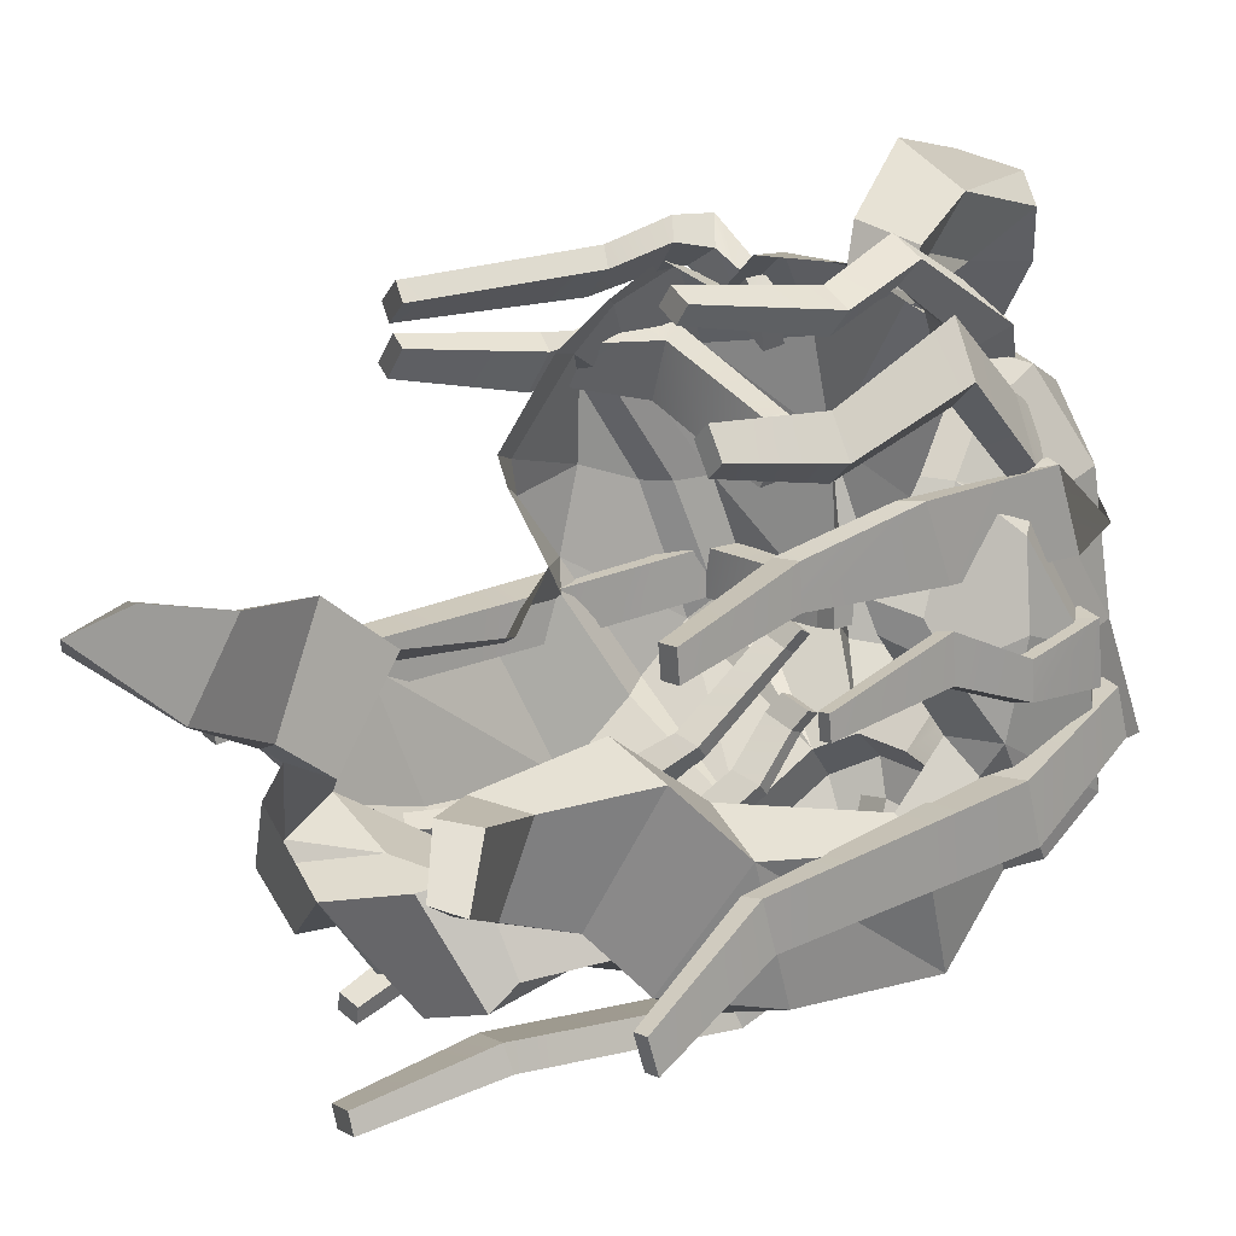
<metadata>
{"format":"obj","ext":"obj","renderer":"f3d","projection":"perspective","resolution":1024,"background":"white","views":[{"elev":19.0,"azim":53.2,"up":"+Z"}]}
</metadata>
<code>
v -5.142 16.97 4.786
v -4.267 17.24 4.351
v -5.361 18.21 4.824
v -4.486 18.48 4.389
v -6.564 18.04 2.382
v -5.689 18.31 1.947
v -6.345 16.81 2.344
v -5.47 17.08 1.909
v -11.03 16.03 4.392
v -9.803 15.77 7.135
v -10.85 16.85 7.684
v -12.08 17.12 4.942
v -12.2 4.371 6.856
v -11.56 4.663 8.101
v -12.34 4.741 8.547
v -12.98 4.448 7.302
v -11.36 10.82 7.887
v -10.37 10.58 7.332
v -11.25 10.16 5.602
v -12.23 10.4 6.157
v -12 12.88 7.514
v -11.49 12.5 7.138
v -12.42 12.42 5.27
v -12.92 12.79 5.646
v -12.41 15.45 7.936
v -13.51 15.59 5.563
v -3.708 16.05 -6.647
v -3.295 16.54 -5.811
v -4.161 16.92 -7.067
v -3.749 17.4 -6.231
v -2.682 17.04 -7.421
v -2.269 17.53 -6.585
v -2.228 16.18 -7
v -1.816 16.67 -6.165
v -1.863 14.32 -8.734
v -3.408 14.17 -8.525
v -3.818 14.88 -9.182
v -2.273 15.03 -9.392
v -3.41 -3.149 -13.67
v -4.502 -3.264 -13.45
v -4.833 -3.153 -14.3
v -3.741 -3.039 -14.52
v -5.635 2.646 -12.6
v -5.194 2.372 -11.54
v -3.674 2.513 -11.84
v -4.115 2.787 -12.89
v -6.019 9.979 -13.75
v -5.552 9.557 -12.71
v -3.871 9.695 -13.02
v -4.338 10.12 -14.06
v -5.36 20.07 -2.422
v -4.36 20.07 -2.626
v -5.36 21.07 -2.422
v -4.36 21.07 -2.626
v -5.36 21.07 -4.448
v -4.36 21.07 -4.244
v -5.36 20.07 -4.448
v -4.36 20.07 -4.244
v -11 18.84 -4.442
v -11.37 19.12 -2.406
v -11.92 20.23 -2.289
v -11.55 19.95 -4.325
v -12.71 -3.382 -6.307
v -12.69 -3.482 -4.796
v -13.82 -3.42 -4.718
v -13.85 -3.32 -6.23
v -13.09 2.492 -3.055
v -11.67 2.28 -3.184
v -11.68 2.402 -5.28
v -13.11 2.614 -5.152
v -14.1 13.39 -2.954
v -12.34 13.03 -3.109
v -12.33 13.14 -5.29
v -14.1 13.5 -5.136
v -13.53 17.9 -3.132
v -13.28 17.97 -5.209
v -6.437 16.79 10.34
v -5.562 17.01 9.204
v -6.437 17.79 10.34
v -5.484 18 9.364
v -8.043 18.16 8.908
v -6.371 18.92 7.196
v -8.043 17.16 8.908
v -6.45 17.94 7.036
v -9.76 16.76 9.996
v -7.608 16.44 11.1
v -8.306 16.94 12.3
v -10.18 17.43 10.61
v -11.3 3.925 9.23
v -10.16 3.825 10.22
v -10.73 3.887 10.97
v -11.87 3.987 9.985
v -9.087 12.22 11.53
v -8.519 12.01 10.7
v -10.09 12.13 9.313
v -10.66 12.34 10.14
v -8.641 15.13 12.38
v -7.889 14.64 11.51
v -9.551 15.12 10.03
v -10.3 15.61 10.9
v 0 19.94 10.75
v 0 4.64 -11.75
v 0 22.89 -5.314
v 0 22.61 6.034
v 0 22.97 0.1464
v 0 -4.443 -10.63
v 0 0.1841 -10.2
v 0 -6.744 -7.291
v 0 16.58 11.82
v -11.52 11.82 -10.87
v -11.21 4.974 -10.38
v -10.58 20.88 -4.26
v -11.27 19.33 0.6964
v -7.872 21.73 6.83
v -11 18.49 6.398
v -9.071 -0.511 -7.701
v -9.863 16.42 10.1
v -10.27 13.57 8.79
v -11.94 9.807 2.843
v -11.78 2.866 -4.191
v -12.59 10.52 1.057
v -6.463 21.53 2.839
v -4.474 20.99 -4.847
v -9.01 14.9 10.63
v -12.95 12.83 -2.02
v -12.78 9.489 -5.128
v -9.519 12.78 9.238
v -7.871 -1.021 -6.714
v -9.407 2.864 -2.869
v -10.79 8.818 2.138
v -11.56 11.29 -1.789
v -10.64 8.263 3.569
v -11.24 9.433 -4.268
v -6.162 -4.286 -4.7
v -7.495 -3.564 -8.338
v -4.654 17.38 11.33
v -4.21 15.53 11.54
v -6.017 -0.128 -9.27
v -10.84 12.07 6.931
v -11.83 15.47 5.973
v -3.101 22.41 -5.113
v -7.103 22.74 -5.333
v -10.41 10.85 7.204
v -12.7 13.66 5.182
v -12.96 13.75 1.7
v -11.9 18.58 -5.527
v -12.81 16.73 0.5718
v -11.99 14.51 5.431
v -11.81 17.75 0.5753
v -10.96 19.39 -4.465
v -12.24 12.38 -3.333
v -11.03 14.93 -7.888
v -11.81 16.13 -7.526
v -10.14 -2.945 -5.762
v -11.41 -0.4698 -0.7901
v -8.185 -3.422 -4.849
v -8.855 -0.9172 0.2022
v -8.17 -7.044 -3.344
v -8.795 -5.133 0.4046
v -6.98 -7.629 -2.822
v -6.696 -5.46 1.129
v -9.107 -11.25 0.1524
v -8.779 -8.796 1.59
v -8.107 -11.76 0.9937
v -7.251 -9.175 2.025
v -6.726 4.415 -10.76
v -4.61 6.875 -11.15
v -10.39 -0.2474 -8.736
v -7.989 4.451 -11.61
v -5.245 7.684 -12.41
v -2.609 -3.766 -9.835
v -2.282 0.7489 -9.26
v -7.507 -4.847 -9.113
v -4.912 -5.945 -5.422
v -4.178 -5.22 -10.47
v 11.52 11.82 -10.87
v 11.21 4.974 -10.38
v 10.74 21.77 -4.355
v 11.27 19.33 0.6964
v 7.965 19.44 8.665
v 11 18.49 6.398
v 9.071 -0.511 -7.701
v 9.863 16.42 10.1
v 10.27 13.57 8.79
v 11.94 9.807 2.843
v 11.78 2.866 -4.191
v 12.59 10.52 1.057
v 6.463 21.53 2.839
v 4.474 20.99 -4.847
v 4.018 21.25 7.037
v 9.01 14.9 10.63
v 12.95 12.83 -2.02
v 12.78 9.489 -5.128
v 9.519 12.78 9.238
v 7.871 -1.021 -6.714
v 9.407 2.864 -2.869
v 10.79 8.818 2.138
v 11.56 11.29 -1.789
v 10.64 8.263 3.569
v 11.24 9.433 -4.268
v 6.162 -4.286 -4.7
v 7.495 -3.564 -8.338
v 4.624 19.48 9.566
v 4.233 15.85 11.17
v 6.017 -0.128 -9.27
v 10.84 12.07 6.931
v 11.83 15.47 5.973
v 3.101 22.41 -5.113
v 6.881 21.52 -4.905
v 10.41 10.85 7.204
v 12.7 13.66 5.182
v 12.96 13.75 1.7
v 11.9 18.58 -5.527
v 12.81 16.73 0.5718
v 11.99 14.51 5.431
v 11.81 17.75 0.5753
v 10.96 19.39 -4.465
v 12.24 12.38 -3.333
v 11.03 14.93 -7.888
v 11.81 16.13 -7.526
v 10.14 -2.945 -5.762
v 11.41 -0.4698 -0.7901
v 8.185 -3.422 -4.849
v 8.855 -0.9172 0.2022
v 9.661 -5.862 -4.736
v 10.72 -5.154 -0.8705
v 8.898 -7.044 -4.508
v 9.058 -6.585 -0.3919
v 13.13 -9.287 -2.413
v 12.01 -7.883 -0.1877
v 12.55 -10.44 -1.856
v 10.84 -9.01 0.02358
v 6.726 4.415 -10.76
v 4.61 6.875 -11.15
v 10.39 -0.2474 -8.736
v 7.989 4.451 -11.61
v 5.245 7.684 -12.41
v 2.609 -3.766 -9.835
v 2.282 0.7489 -9.26
v 7.507 -4.847 -9.113
v 4.912 -5.945 -5.422
v 4.178 -5.22 -10.47
v 7.129 18.94 14.78
v 6.226 16.66 12.99
v 0.9065 17.3 13.7
v 1.491 20.31 15.84
v 7.816 14.88 15.9
v 7.422 13.68 13.87
v 3.932 13.8 14.69
v 3.967 15.24 17.13
v 8.944 11.9 14.62
v 8.938 11.33 13.11
v 6.766 10.53 13.43
v 6.505 11.08 15.22
v 5.903 20.08 12.48
v 0.7057 20.95 13.01
v 4.219 21.05 15.37
v 3.36 21.9 12.78
v 0 20.2 -8.124
v 2.107 19.55 -8.054
v 3.393 18.37 -8.819
v 4.078 15.04 -10.71
v 3.026 11.07 -12.18
v 0 9.329 -12.14
v -2.761 11.39 -12.24
v -3.836 15.01 -10.82
v -3.558 18.41 -8.72
v -2.225 19.64 -7.912
v 2.6 21.2 -9.573
v -0.006592 21.88 -9.645
v 4.024 19.81 -10.47
v 4.836 15.95 -12.65
v 3.513 11.24 -14.34
v -0.00708 9.102 -14.38
v -3.244 11.59 -14.41
v -4.591 15.92 -12.76
v -4.207 19.86 -10.36
v -2.734 21.3 -9.423
v 1.931 21.14 -11.97
v 0.004639 19.78 -13.96
v -0.008179 21.59 -11.9
v 2.87 19.74 -12.86
v 3.441 16.52 -14.53
v 0.003662 15.99 -16.32
v 0.01099 14.47 -16.4
v 2.549 12.9 -15.75
v 0.02991 11.33 -15.95
v -2.356 13.09 -15.79
v -3.279 16.56 -14.58
v -2.943 19.79 -12.79
v -2.001 21.2 -11.88
v -7.027 16.24 9.491
v -7.694 17.91 9.106
v 2.32 23.81 -4.899
v 5.608 19.52 -1.532
v 1.588 20.3 -1.738
v 5.608 20.5 -1.312
v 1.588 21.27 -1.519
v 5.608 20.88 -3.014
v 1.588 21.49 -2.494
v 5.608 19.9 -3.234
v 1.588 20.52 -2.714
v 11.45 18.97 -3.889
v 11.46 18.37 -1.844
v 12.2 18.99 -1.529
v 12.18 19.58 -3.574
v 13.14 -2.686 -9.56
v 13.13 -3.139 -7.999
v 13.83 -3.097 -7.905
v 13.85 -2.644 -9.465
v 12.9 2.273 -4.944
v 12.01 2.096 -5.126
v 12.02 2.709 -7.293
v 12.91 2.886 -7.112
v 13.94 13.02 -3.093
v 12.08 12.71 -3.361
v 12.08 13.43 -6.002
v 13.94 13.74 -5.734
v 9.219 16.98 1.717
v 8.219 16.98 1.717
v 9.219 17.98 1.717
v 8.219 17.98 1.717
v 9.223 17.98 -0.08473
v 8.223 17.98 -0.08473
v 9.223 16.98 -0.08473
v 8.223 16.98 -0.08473
v 12.4 16.47 -0.9758
v 12.48 16.12 1.664
v 13.22 16.79 1.779
v 13.14 17.14 -0.8612
v 13.32 4.204 0.2154
v 13.31 4.104 1.25
v 13.79 4.166 1.303
v 13.81 4.266 0.2682
v 13.15 10.05 2.663
v 12.53 9.843 2.544
v 12.54 9.965 0.5993
v 13.16 10.18 0.7188
v 13.56 13.38 1.093
v 12.94 13.01 0.9808
v 12.94 13.13 -0.6013
v 13.56 13.49 -0.4894
v 7.492 18.45 6.976
v 6.812 18.98 6.477
v 7.849 19.28 7.391
v 7.17 19.82 6.891
v 8.49 19.39 6.63
v 7.81 19.92 6.131
v 8.133 18.55 6.215
v 7.453 19.09 5.716
v 11.38 14.12 6.626
v 10.42 13.97 8.699
v 10.88 14.64 9.553
v 11.87 14.77 7.25
v 13.67 -0.7474 9.918
v 13.07 -0.8438 11.05
v 13.67 -0.7835 11.66
v 14.26 -0.6871 10.53
v 12.04 5.499 10.68
v 11.3 5.288 9.894
v 12.11 5.406 8.309
v 12.85 5.617 9.099
v 11.8 10.85 12.97
v 11.1 10.49 12.06
v 12.09 10.6 9.999
v 12.79 10.96 10.9
v 3.382 15.93 -8.976
v 2.96 16.53 -8.218
v 3.84 16.73 -9.515
v 3.418 17.33 -8.757
v 2.335 16.8 -9.883
v 1.913 17.4 -9.125
v 1.876 16 -9.345
v 1.455 16.6 -8.587
v 2.59 10.88 -12.16
v 5.037 10.77 -11.94
v 5.688 11.38 -12.7
v 3.241 11.5 -12.92
v 2.707 -8.056 -13.38
v 3.88 -8.134 -13.15
v 4.237 -8.142 -13.99
v 3.064 -8.064 -14.22
v 5.075 -2.16 -13.16
v 4.601 -2.285 -12.1
v 2.969 -2.192 -12.4
v 3.442 -2.067 -13.46
v 4.258 8.62 -14.95
v 3.756 8.346 -13.88
v 1.95 8.434 -14.2
v 2.452 8.708 -15.27
v 6.564 17.93 7.211
v 2.782 19.51 2.281
v 6.62 18.93 7.264
v 2.801 20.51 2.334
v 3.972 18.92 7.697
v 1.899 20.51 2.767
v 3.917 17.93 7.644
v 1.88 19.51 2.714
v 6.97 13.95 11.77
v 9.638 13.82 11
v 10.84 14.45 11.94
v 8.171 14.58 12.96
v 9.076 0.8649 14.13
v 10.1 0.7686 13.72
v 10.66 0.8032 14.5
v 9.635 0.8994 14.9
v 11.35 6.722 13.61
v 10.62 6.543 12.62
v 9.193 6.661 13.17
v 9.925 6.839 14.16
v 10.98 10.08 14.76
v 10.22 9.751 13.76
v 8.638 9.865 14.35
v 9.403 10.19 15.34
v 9.874 15.46 7.037
v 9.231 17.46 7.836
v 9.874 16.69 7.037
v 9.204 18.46 7.797
v 11.38 19.03 4.322
v 7.714 19.2 4.612
v 10.53 16.23 3.841
v 7.741 18.2 4.65
v 11.79 15.74 3.685
v 11.16 14.83 6.875
v 11.88 15.83 7.088
v 12.5 16.41 3.911
v 11.72 -1.008 2.954
v 11.7 -1.108 4.24
v 12.57 -1.047 4.306
v 12.59 -0.9469 3.02
v 11.42 4.842 5.66
v 10.31 4.63 5.55
v 10.33 4.752 3.768
v 11.43 4.964 3.877
v 11.76 9.912 6.825
v 10.66 9.59 6.644
v 11.04 10.47 3.663
v 12.14 10.79 3.844
v -7.386 18.93 -4.955
v -7.028 19.46 -4.153
v -7.775 19.76 -5.422
v -7.417 20.3 -4.619
v -6.515 19.87 -5.793
v -6.158 20.41 -4.991
v -6.126 19.03 -5.327
v -5.768 19.57 -4.524
v -6.311 14.8 -8.64
v -7.628 14.66 -8.411
v -7.982 15.33 -9.106
v -6.665 15.47 -9.335
v -9.927 1.958 -10.32
v -11.04 1.856 -10.05
v -11.38 1.833 -11.07
v -10.27 1.935 -11.35
v -9.835 8.081 -11.55
v -9.382 7.977 -10.22
v -7.828 8.104 -10.58
v -8.281 8.208 -11.91
v -9.664 11.75 -11.58
v -9.181 11.5 -10.2
v -7.463 11.63 -10.57
v -7.945 11.88 -11.95
f 1 2 3
f 2 4 3
f 5 3 6
f 3 4 6
f 5 6 7
f 6 8 7
f 7 8 1
f 8 2 1
f 2 8 4
f 8 6 4
f 13 14 16
f 14 15 16
f 9 7 10
f 7 1 10
f 1 3 10
f 3 11 10
f 3 5 11
f 5 12 11
f 12 5 9
f 5 7 9
f 9 10 23
f 10 22 23
f 22 10 21
f 10 11 25
f 11 12 26 25
f 12 9 26
f 9 23 24
f 14 18 15
f 18 17 15
f 19 18 13
f 18 14 13
f 20 19 16
f 19 13 16
f 15 17 16
f 17 20 16
f 18 22 17
f 22 21 17
f 23 22 19
f 22 18 19
f 24 23 20
f 23 19 20
f 17 21 20
f 21 24 20
f 10 25 21
f 26 24 21 25
f 9 24 26
f 27 28 29
f 28 30 29
f 29 30 31
f 30 32 31
f 31 32 33
f 32 34 33
f 33 34 27
f 34 28 27
f 28 34 30
f 34 32 30
f 39 40 42
f 40 41 42
f 35 33 36
f 33 27 36
f 36 27 37
f 27 29 37
f 29 31 37
f 31 38 37
f 31 33 38
f 33 35 38
f 35 36 49
f 36 48 49
f 36 37 48
f 37 47 48
f 47 37 50
f 37 38 50
f 50 38 49
f 38 35 49
f 40 44 41
f 44 43 41
f 45 44 39
f 44 40 39
f 46 45 42
f 45 39 42
f 41 43 42
f 43 46 42
f 44 48 43
f 48 47 43
f 49 48 45
f 48 44 45
f 50 49 46
f 49 45 46
f 43 47 46
f 47 50 46
f 51 52 53
f 52 54 53
f 53 54 55
f 54 56 55
f 55 56 57
f 56 58 57
f 57 58 51
f 58 52 51
f 52 58 54
f 58 56 54
f 63 64 66
f 64 65 66
f 57 51 59
f 51 60 59
f 51 53 60
f 53 61 60
f 61 53 62
f 53 55 62
f 62 55 59
f 55 57 59
f 59 60 73
f 60 72 73
f 72 60 71
f 60 61 75 71
f 61 62 76 75
f 62 59 74 76
f 59 73 74
f 64 68 65
f 68 67 65
f 69 68 63
f 68 64 63
f 70 69 66
f 69 63 66
f 65 67 66
f 67 70 66
f 68 72 67
f 72 71 67
f 73 72 69
f 72 68 69
f 74 73 70
f 73 69 70
f 67 71 70
f 71 74 70
f 76 74 71 75
f 77 78 79
f 78 80 79
f 79 80 81
f 80 82 81
f 83 81 84
f 81 82 84
f 77 83 78
f 83 84 78
f 78 84 80
f 84 82 80
f 89 90 92
f 90 91 92
f 85 83 86
f 83 77 86
f 86 77 87
f 77 79 87
f 79 81 87
f 81 88 87
f 88 81 85
f 81 83 85
f 85 86 99
f 86 98 99
f 98 86 97
f 86 87 97
f 97 87 100
f 87 88 100
f 88 85 100
f 85 99 100
f 90 94 91
f 94 93 91
f 95 94 89
f 94 90 89
f 96 95 92
f 95 89 92
f 91 93 92
f 93 96 92
f 94 98 93
f 98 97 93
f 95 99 94
f 99 98 94
f 100 99 96
f 99 95 96
f 97 100 93
f 100 96 93
f 123 141 268
f 264 102 167 265
f 166 167 102
f 122 141 123
f 122 101 104
f 114 293 136
f 118 117 115 140
f 119 139 144 145
f 113 140 115
f 168 120 111
f 111 120 110
f 145 125 121
f 145 121 119
f 122 123 142
f 110 152 266 265
f 266 146 267
f 268 142 123
f 122 114 101
f 122 104 105
f 113 115 122
f 122 115 114
f 110 126 151 152
f 120 126 110
f 117 118 127 124
f 163 162 164 165
f 121 125 131 130
f 119 121 130 132
f 126 120 129 133
f 131 151 126 133
f 116 135 134 128
f 116 138 135
f 137 136 293 292
f 171 172 107 106
f 138 116 166 102
f 114 136 101
f 140 139 118
f 145 144 147
f 146 125 145 147
f 122 105 141
f 141 105 103
f 268 141 103 259
f 112 142 268 267
f 113 142 112
f 122 142 113
f 136 137 109 101
f 114 115 117
f 139 119 132 143
f 118 139 143 127
f 139 148 144
f 150 267 146
f 148 149 147 144
f 149 150 146 147
f 139 140 148
f 140 113 149 148
f 113 112 150 149
f 112 267 150
f 125 151 131
f 152 151 125 153
f 266 152 153
f 153 125 146
f 266 153 146
f 120 168 154 155
f 116 128 156 154
f 128 129 157 156
f 129 120 155 157
f 155 154 158 159
f 154 156 160 158
f 156 157 161 160
f 157 155 159 161
f 159 158 162 163
f 158 160 164 162
f 160 161 165 164
f 161 159 163 165
f 172 102 107
f 169 168 111
f 110 170 169 111
f 265 170 110
f 116 154 168
f 166 116 168 169
f 167 166 169 170
f 265 167 170
f 138 172 175 173
f 138 102 172
f 134 135 173 174
f 172 171 175
f 135 138 173
f 189 260 208
f 263 234 102 264
f 233 102 234
f 188 189 208
f 188 104 190
f 101 190 104
f 180 203 183
f 184 207 181 183
f 185 212 211 206
f 179 181 207
f 235 177 186
f 177 176 186
f 212 187 192
f 212 185 187
f 188 209 189
f 176 263 262 219
f 261 213 262
f 260 189 209
f 203 180 190
f 188 190 180
f 188 105 104
f 179 188 181
f 188 180 181
f 176 219 218 193
f 186 176 193
f 183 191 194 184
f 230 232 231 229
f 187 197 198 192
f 185 199 197 187
f 193 200 196 186
f 198 200 193 218
f 182 195 201 202
f 182 202 205
f 204 191 183 203
f 238 106 107 239
f 205 102 233 182
f 207 184 206
f 212 214 211
f 213 214 212 192
f 188 208 294
f 294 208 260
f 178 261 260 209
f 179 178 209
f 188 179 209
f 251 254 253 252
f 180 183 181
f 206 210 199 185
f 184 194 210 206
f 206 211 215
f 217 213 261
f 215 211 214 216
f 216 214 213 217
f 206 215 207
f 207 215 216 179
f 179 216 217 178
f 178 217 261
f 192 198 218
f 219 220 192 218
f 262 220 219
f 220 213 192
f 262 213 220
f 186 222 221 235
f 182 221 223 195
f 195 223 224 196
f 196 224 222 186
f 222 226 225 221
f 221 225 227 223
f 223 227 228 224
f 224 228 226 222
f 226 230 229 225
f 225 229 231 227
f 227 231 232 228
f 228 232 230 226
f 239 107 102
f 236 177 235
f 176 177 236 237
f 263 176 237
f 182 235 221
f 233 236 235 182
f 234 237 236 233
f 263 237 234
f 205 240 242 239
f 205 239 102
f 201 241 240 202
f 239 242 238
f 202 240 205
f 203 255 244 204
f 204 244 245 109
f 109 245 256 101
f 101 258 203
f 243 247 248 244
f 244 248 249 245
f 245 249 250 246
f 247 243 257
f 247 251 252 248
f 248 252 253 249
f 249 253 254 250
f 250 254 251 247
f 255 243 244
f 257 243 255 258
f 245 246 256
f 246 250 247 257
f 256 246 257 258
f 101 256 258
f 258 255 203
f 101 203 190
f 280 281 279
f 282 280 279
f 284 280 282 283
f 285 284 283
f 286 285 283
f 285 286 287
f 285 287 288
f 289 285 288
f 285 289 284
f 284 289 290 280
f 291 280 290
f 280 291 281
f 260 269 270 259
f 261 271 269 260
f 262 272 271 261
f 263 273 272 262
f 264 274 273 263
f 265 275 274 264
f 266 276 275 265
f 267 277 276 266
f 268 278 277 267
f 259 270 278 268
f 269 279 281 270
f 271 282 279 269
f 272 283 282 271
f 273 286 283 272
f 274 287 286 273
f 275 288 287 274
f 276 289 288 275
f 277 290 289 276
f 278 291 290 277
f 270 281 291 278
f 293 117 124 292
f 114 117 293
f 106 108 171
f 171 108 175
f 175 108 174 173
f 238 108 106
f 242 108 238
f 240 241 108 242
f 188 294 105
f 294 103 105
f 259 103 294 260
f 295 297 296
f 297 298 296
f 297 299 298
f 299 300 298
f 300 299 302
f 299 301 302
f 301 295 302
f 295 296 302
f 296 298 302
f 298 300 302
f 307 310 308
f 310 309 308
f 295 301 304
f 301 303 304
f 295 304 297
f 304 305 297
f 299 297 306
f 297 305 306
f 301 299 303
f 299 306 303
f 303 317 304
f 317 316 304
f 305 304 315
f 304 316 315
f 306 305 318
f 305 315 318
f 306 318 303
f 318 317 303
f 311 312 309
f 312 308 309
f 313 307 312
f 307 308 312
f 314 310 313
f 310 307 313
f 314 311 310
f 311 309 310
f 315 316 311
f 316 312 311
f 317 313 316
f 313 312 316
f 318 314 317
f 314 313 317
f 318 315 314
f 315 311 314
f 319 321 320
f 321 322 320
f 322 321 324
f 321 323 324
f 323 325 324
f 325 326 324
f 325 319 326
f 319 320 326
f 320 322 326
f 322 324 326
f 331 334 332
f 334 333 332
f 319 325 328
f 325 327 328
f 319 328 321
f 328 329 321
f 321 329 323
f 329 330 323
f 325 323 327
f 323 330 327
f 327 341 328
f 341 340 328
f 329 328 339
f 328 340 339
f 330 329 342
f 329 339 342
f 330 342 327
f 342 341 327
f 335 336 333
f 336 332 333
f 337 331 336
f 331 332 336
f 338 334 337
f 334 331 337
f 338 335 334
f 335 333 334
f 339 340 335
f 340 336 335
f 341 337 340
f 337 336 340
f 342 338 341
f 338 337 341
f 342 339 338
f 339 335 338
f 343 345 344
f 345 346 344
f 345 347 346
f 347 348 346
f 347 349 348
f 349 350 348
f 349 343 350
f 343 344 350
f 344 346 350
f 346 348 350
f 355 358 356
f 358 357 356
f 343 349 352
f 349 351 352
f 345 343 353
f 343 352 353
f 345 353 347
f 353 354 347
f 347 354 349
f 354 351 349
f 351 365 352
f 365 364 352
f 352 364 353
f 364 363 353
f 354 353 366
f 353 363 366
f 351 354 365
f 354 366 365
f 359 360 357
f 360 356 357
f 361 355 360
f 355 356 360
f 362 358 361
f 358 355 361
f 362 359 358
f 359 357 358
f 363 364 359
f 364 360 359
f 364 365 360
f 365 361 360
f 366 362 365
f 362 361 365
f 363 359 366
f 359 362 366
f 367 369 368
f 369 370 368
f 369 371 370
f 371 372 370
f 371 373 372
f 373 374 372
f 373 367 374
f 367 368 374
f 368 370 374
f 370 372 374
f 379 382 380
f 382 381 380
f 373 375 367
f 375 376 367
f 369 367 377
f 367 376 377
f 371 369 378
f 369 377 378
f 371 378 373
f 378 375 373
f 376 375 388
f 375 389 388
f 377 376 387
f 376 388 387
f 377 387 378
f 387 390 378
f 378 390 375
f 390 389 375
f 383 384 381
f 384 380 381
f 385 379 384
f 379 380 384
f 386 382 385
f 382 379 385
f 386 383 382
f 383 381 382
f 387 388 383
f 388 384 383
f 389 385 388
f 385 384 388
f 390 386 389
f 386 385 389
f 390 387 386
f 387 383 386
f 391 392 393
f 392 394 393
f 393 394 395
f 394 396 395
f 397 395 398
f 395 396 398
f 391 397 392
f 397 398 392
f 392 398 394
f 398 396 394
f 403 404 406
f 404 405 406
f 397 391 399
f 391 400 399
f 400 391 401
f 391 393 401
f 401 393 402
f 393 395 402
f 395 397 402
f 397 399 402
f 399 400 413
f 400 412 413
f 412 400 411
f 400 401 411
f 411 401 414
f 401 402 414
f 402 399 414
f 399 413 414
f 404 408 405
f 408 407 405
f 409 408 403
f 408 404 403
f 410 409 406
f 409 403 406
f 405 407 406
f 407 410 406
f 408 412 407
f 412 411 407
f 413 412 409
f 412 408 409
f 414 413 410
f 413 409 410
f 407 411 410
f 411 414 410
f 415 417 416
f 417 418 416
f 417 419 418
f 419 420 418
f 420 419 422
f 419 421 422
f 422 421 416
f 421 415 416
f 416 418 422
f 418 420 422
f 427 430 428
f 430 429 428
f 415 421 424
f 421 423 424
f 417 415 425
f 415 424 425
f 417 425 419
f 425 426 419
f 421 419 423
f 419 426 423
f 423 437 424
f 437 436 424
f 425 424 435
f 424 436 435
f 426 425 438
f 425 435 438
f 426 438 423
f 438 437 423
f 431 432 429
f 432 428 429
f 433 427 432
f 427 428 432
f 434 430 433
f 430 427 433
f 434 431 430
f 431 429 430
f 435 436 431
f 436 432 431
f 437 433 436
f 433 432 436
f 438 434 437
f 434 433 437
f 438 435 434
f 435 431 434
f 439 440 441
f 440 442 441
f 441 442 443
f 442 444 443
f 443 444 445
f 444 446 445
f 445 446 439
f 446 440 439
f 440 446 442
f 446 444 442
f 451 452 454
f 452 453 454
f 447 445 448
f 445 439 448
f 448 439 449
f 439 441 449
f 441 443 449
f 443 450 449
f 443 445 450
f 445 447 450
f 447 448 461
f 448 460 461
f 448 449 460
f 449 459 460
f 459 449 462
f 449 450 462
f 462 450 461
f 450 447 461
f 452 456 453
f 456 455 453
f 457 456 451
f 456 452 451
f 458 457 454
f 457 451 454
f 453 455 454
f 455 458 454
f 456 460 455
f 460 459 455
f 461 460 457
f 460 456 457
f 462 461 458
f 461 457 458
f 455 459 458
f 459 462 458

</code>
